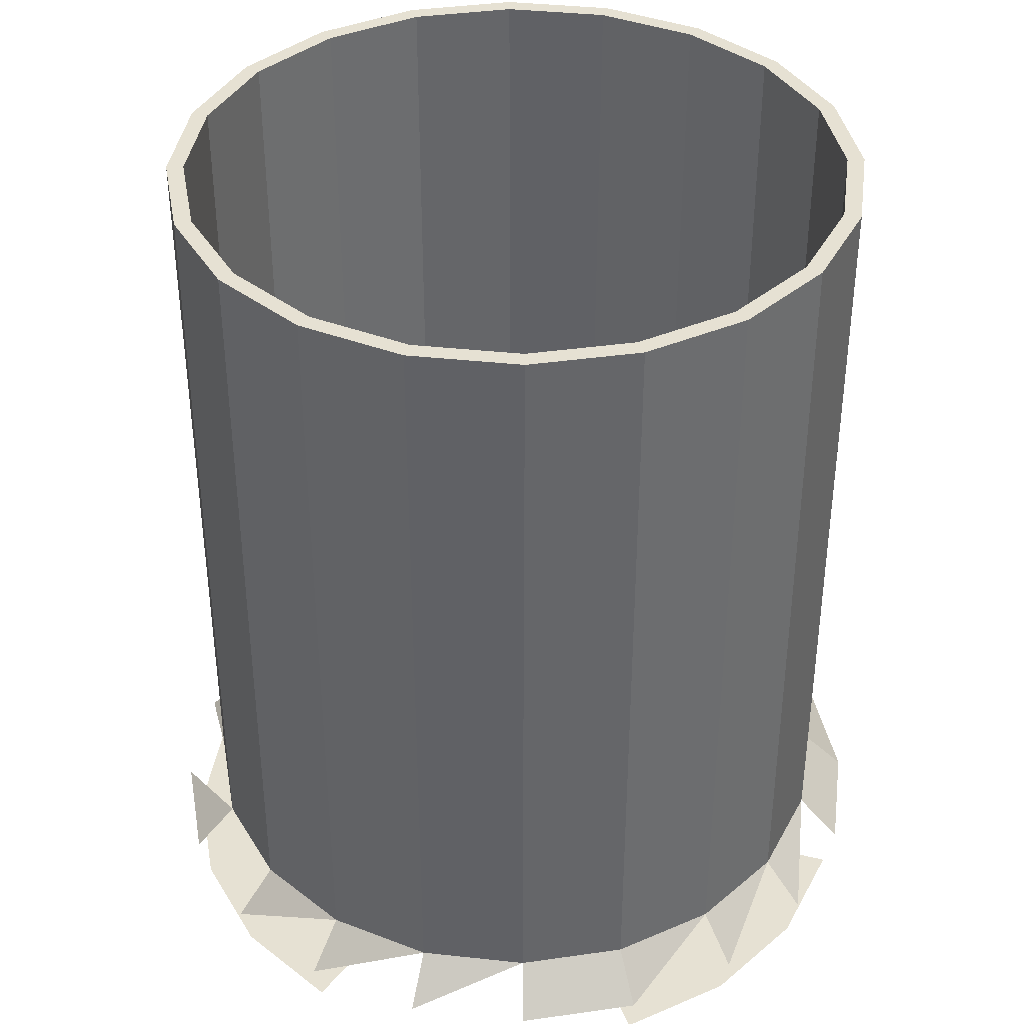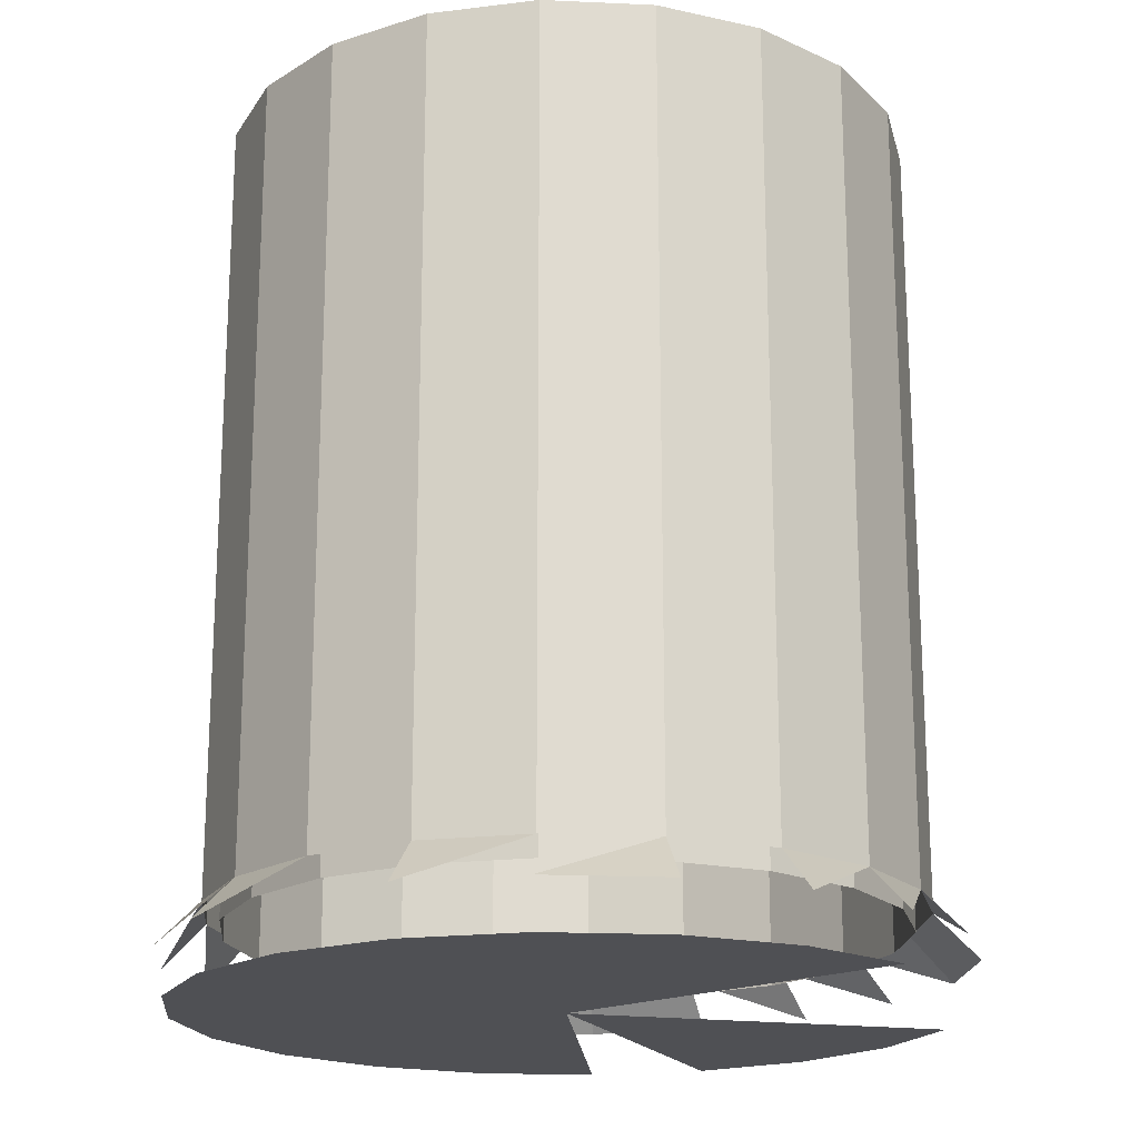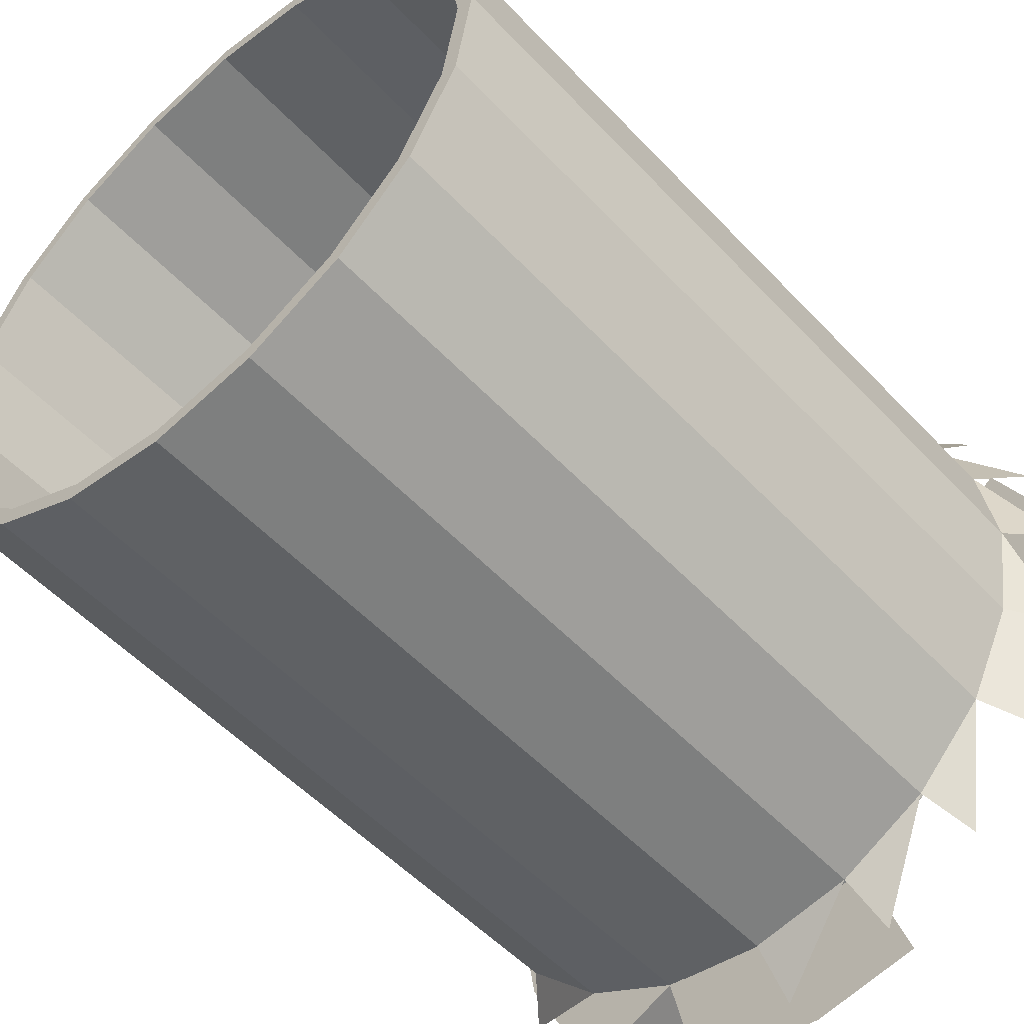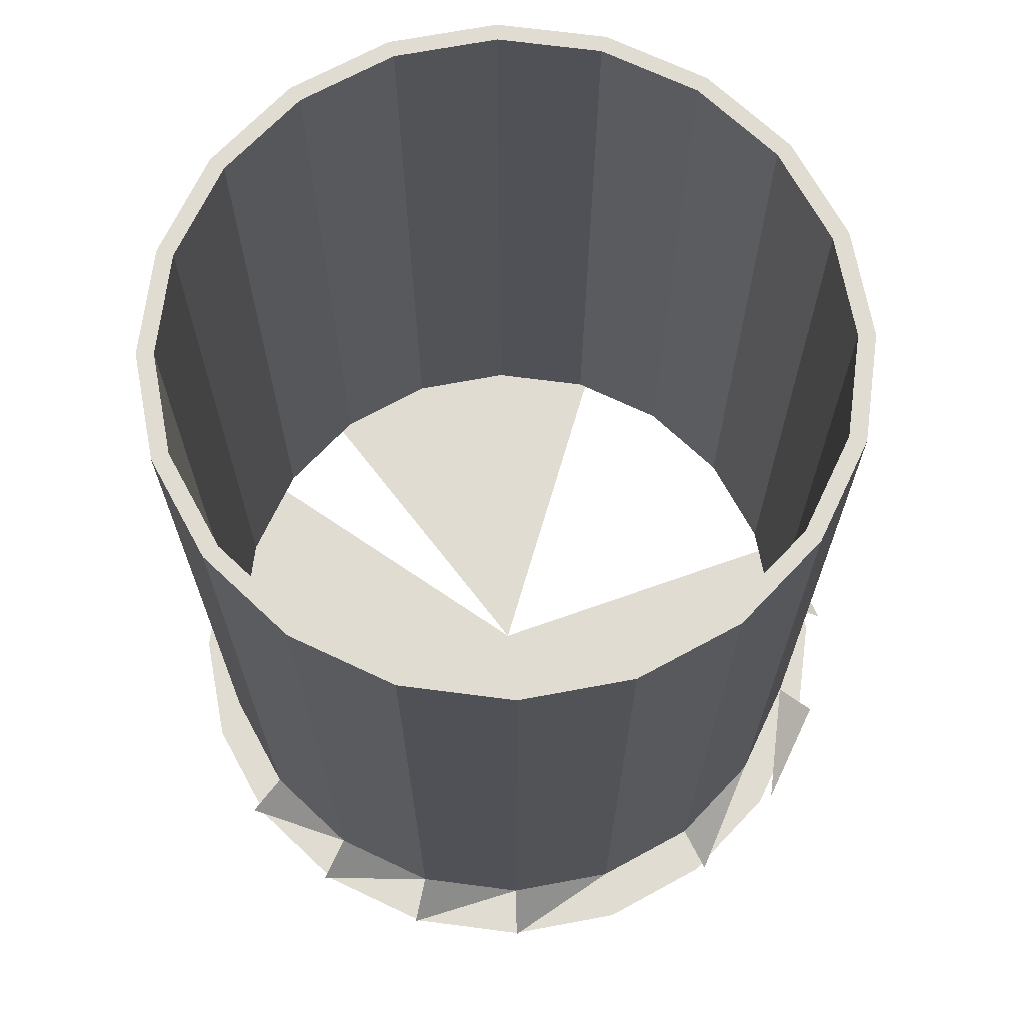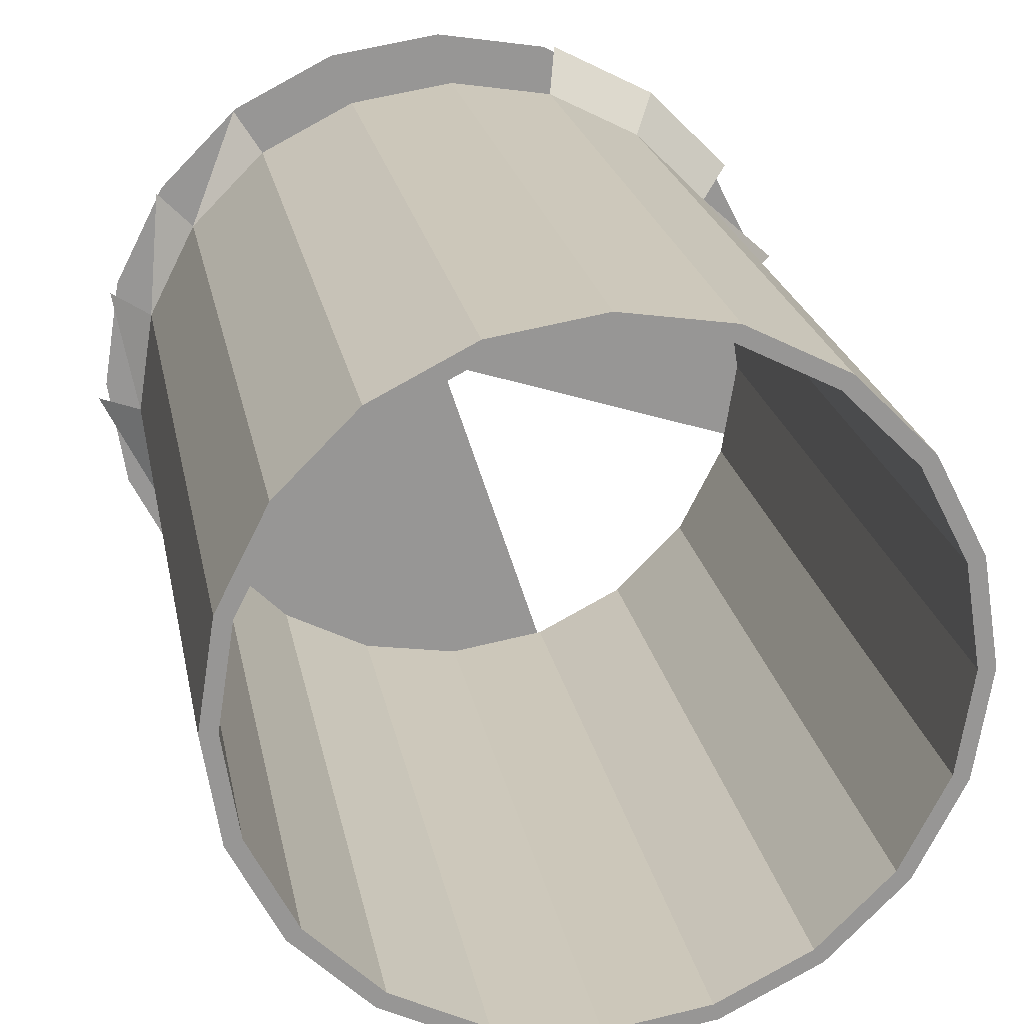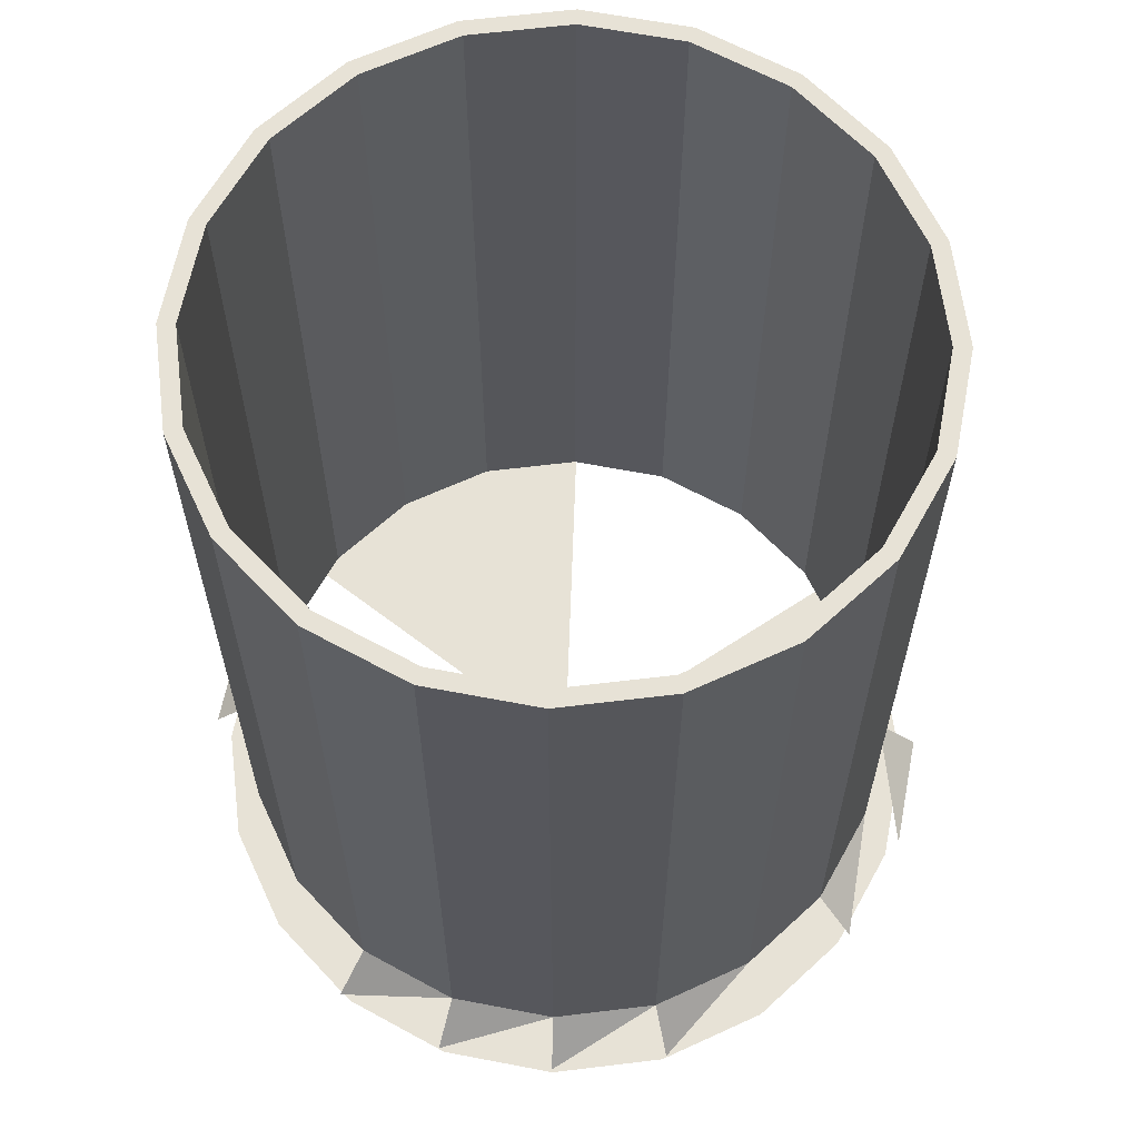
<metadata>
{"format":"obj","ext":"obj","renderer":"f3d","projection":"perspective","resolution":1024,"background":"white","views":[{"elev":38.6,"azim":-127.2,"up":"+Y"},{"elev":-19.1,"azim":148.1,"up":"+Y"},{"elev":-53.2,"azim":-138.2,"up":"+Z"},{"elev":69.1,"azim":88.4,"up":"+Y"},{"elev":22.4,"azim":169.4,"up":"+Z"},{"elev":63.0,"azim":74.0,"up":"+Y"}]}
</metadata>
<code>
v 0.5024 -0.7043 -0.3961
v 0.5765 -0.7779 -0.2139
v 0.4887 -0.7779 -0.3862
v -0.01111 -0.7779 -0.02302
v 0.362 -0.7043 -0.5365
v 0.4456 -0.6321 -0.3548
v 0.6067 -0.7779 -0.02302
v 0.352 -0.7779 -0.5229
v 0.3207 -0.6321 -0.4797
v 0.5258 -0.6321 -0.1975
v 0.6236 -0.7043 -0.02302
v 0.5765 -0.7779 0.1679
v 0.1798 -0.7779 -0.6106
v 0.1633 -0.6321 -0.5599
v 0.185 -0.7043 -0.6267
v 0.3207 0.656 -0.4797
v 0.4456 0.656 -0.3548
v 0.4887 -0.7779 0.3401
v -0.01111 -0.7779 -0.6409
v 0.1633 0.656 -0.5599
v 0.5258 0.656 -0.1975
v 0.5534 -0.6321 -0.02302
v 0.5926 -0.7043 0.1731
v 0.352 -0.7779 0.4768
v -0.202 -0.7779 -0.6106
v -0.01111 -0.7043 -0.6578
v -0.01111 -0.6321 -0.5875
v -0.01111 0.656 -0.5875
v 0.3045 0.656 -0.4574
v 0.1548 0.656 -0.5337
v 0.4233 0.656 -0.3386
v 0.5024 -0.7043 0.3501
v 0.1798 -0.7779 0.5646
v -0.2073 -0.7043 -0.6267
v -0.01111 0.656 -0.5599
v 0.4995 0.656 -0.1889
v 0.5534 0.656 -0.02302
v 0.5258 -0.6321 0.1514
v 0.362 -0.7043 0.4905
v -0.01111 -0.7779 0.5948
v -0.3842 -0.7043 -0.5365
v -0.1856 -0.6321 -0.5599
v -0.1856 0.656 -0.5599
v -0.177 0.656 -0.5337
v 0.1548 -0.6593 -0.5337
v 0.3045 -0.6593 -0.4574
v -0.01111 -0.6593 -0.5599
v 0.4233 -0.6593 -0.3386
v 0.4456 -0.6321 0.3088
v -0.202 -0.7779 0.5646
v -0.5987 -0.7779 -0.2139
v -0.5246 -0.7043 -0.3961
v -0.3429 -0.6321 -0.4797
v -0.177 -0.6593 -0.5337
v 0.4995 -0.6593 -0.1889
v 0.5258 0.656 -0.02302
v 0.5258 0.656 0.1514
v 0.3207 -0.6321 0.4337
v -0.3743 -0.7779 0.4768
v -0.6289 -0.7779 -0.02302
v -0.6148 -0.7043 -0.2192
v -0.4678 -0.6321 -0.3548
v -0.3429 0.656 -0.4797
v -0.3267 0.656 -0.4574
v -0.3267 -0.6593 -0.4574
v 0.4456 0.656 0.3088
v 0.1633 -0.6321 0.5139
v -0.2073 -0.7043 0.5807
v -0.511 -0.7779 0.3401
v -0.5987 -0.7779 0.1679
v -0.6459 -0.7043 -0.02302
v -0.548 -0.6321 -0.1975
v -0.4678 0.656 -0.3548
v 0.5258 -0.6593 -0.02302
v 0.4995 0.656 0.1429
v 0.3207 0.656 0.4337
v -0.01111 -0.6321 0.5415
v -0.3842 -0.7043 0.4905
v -0.6148 -0.7043 0.1731
v -0.5756 -0.6321 -0.02302
v -0.548 0.656 -0.1975
v -0.4455 0.656 -0.3386
v -0.4455 -0.6593 -0.3386
v 0.4233 0.656 0.2926
v 0.1633 0.656 0.5139
v -0.1856 -0.6321 0.5139
v -0.5246 -0.7043 0.3501
v -0.548 -0.6321 0.1514
v -0.5756 0.656 -0.02302
v -0.5217 0.656 -0.1889
v 0.4995 -0.6593 0.1429
v 0.3045 0.656 0.4113
v -0.01111 0.656 0.5415
v -0.3429 -0.6321 0.4337
v -0.4678 -0.6321 0.3088
v -0.548 0.656 0.1514
v -0.548 0.656 -0.02302
v -0.5217 -0.6593 -0.1889
v 0.4233 -0.6593 0.2926
v 0.1548 0.656 0.4876
v -0.1856 0.656 0.5139
v -0.4678 0.656 0.3088
v -0.5217 0.656 0.1429
v -0.548 -0.6593 -0.02302
v 0.3045 -0.6593 0.4113
v -0.01111 0.656 0.5139
v -0.3429 0.656 0.4337
v -0.4455 0.656 0.2926
v -0.5217 -0.6593 0.1429
v 0.1548 -0.6593 0.4876
v -0.177 0.656 0.4876
v -0.3267 0.656 0.4113
v -0.4455 -0.6593 0.2926
v -0.01111 -0.6593 0.5139
v -0.3267 -0.6593 0.4113
v -0.177 -0.6593 0.4876
f 2 4 3
f 3 4 2
f 7 4 2
f 2 4 7
f 3 4 8
f 8 4 3
f 1 9 6
f 6 9 1
f 7 12 4
f 4 12 7
f 8 4 13
f 13 4 8
f 16 6 9
f 9 6 16
f 17 10 6
f 6 10 17
f 12 18 4
f 4 18 12
f 13 4 19
f 19 4 13
f 5 15 14
f 14 15 5
f 20 9 14
f 14 9 20
f 17 6 16
f 16 6 17
f 16 9 20
f 20 9 16
f 17 21 10
f 10 21 17
f 10 22 11
f 11 22 10
f 18 24 4
f 4 24 18
f 4 25 19
f 19 25 4
f 20 14 28
f 28 14 20
f 21 22 10
f 10 22 21
f 24 33 4
f 4 33 24
f 28 14 27
f 27 14 28
f 21 37 22
f 22 37 21
f 22 38 23
f 23 38 22
f 33 40 4
f 4 40 33
f 27 26 42
f 42 26 27
f 28 27 43
f 43 27 28
f 37 38 22
f 22 38 37
f 38 49 32
f 32 49 38
f 40 50 4
f 4 50 40
f 42 34 53
f 53 34 42
f 43 27 42
f 42 27 43
f 37 57 38
f 38 57 37
f 57 49 38
f 38 49 57
f 49 58 39
f 39 58 49
f 4 50 59
f 59 50 4
f 4 60 51
f 51 60 4
f 53 41 62
f 62 41 53
f 63 42 53
f 53 42 63
f 43 42 63
f 63 42 43
f 57 66 49
f 49 66 57
f 66 58 49
f 49 58 66
f 4 70 60
f 60 70 4
f 52 61 72
f 72 61 52
f 62 52 72
f 72 52 62
f 73 53 62
f 62 53 73
f 53 73 63
f 63 73 53
f 66 76 58
f 58 76 66
f 76 67 58
f 58 67 76
f 4 69 70
f 70 69 4
f 61 80 72
f 72 80 61
f 62 72 81
f 81 72 62
f 62 81 73
f 73 81 62
f 85 67 76
f 76 67 85
f 85 77 67
f 67 77 85
f 86 78 68
f 68 78 86
f 71 88 80
f 80 88 71
f 72 80 89
f 89 80 72
f 72 89 81
f 81 89 72
f 93 77 85
f 85 77 93
f 93 86 77
f 77 86 93
f 86 94 78
f 78 94 86
f 94 87 78
f 78 87 94
f 95 88 79
f 79 88 95
f 80 88 96
f 96 88 80
f 80 96 89
f 89 96 80
f 101 86 93
f 93 86 101
f 101 94 86
f 86 94 101
f 94 95 87
f 87 95 94
f 88 95 102
f 102 95 88
f 88 102 96
f 96 102 88
f 107 94 101
f 101 94 107
f 107 95 94
f 94 95 107
f 102 95 107
f 107 95 102
f 17 16 29
f 29 16 17
f 16 20 30
f 30 20 16
f 21 17 31
f 31 17 21
f 20 28 35
f 35 28 20
f 16 30 29
f 29 30 16
f 17 29 31
f 31 29 17
f 20 35 30
f 30 35 20
f 21 31 36
f 36 31 21
f 28 44 35
f 35 44 28
f 30 45 29
f 29 45 30
f 29 46 31
f 31 46 29
f 35 47 30
f 30 47 35
f 48 36 31
f 31 36 48
f 37 21 36
f 36 21 37
f 28 43 44
f 44 43 28
f 44 54 35
f 35 54 44
f 30 47 45
f 45 47 30
f 29 45 46
f 46 45 29
f 31 46 48
f 48 46 31
f 35 54 47
f 47 54 35
f 48 55 36
f 36 55 48
f 37 36 56
f 56 36 37
f 44 43 64
f 64 43 44
f 44 65 54
f 54 65 44
f 55 56 36
f 36 56 55
f 37 56 57
f 57 56 37
f 43 63 64
f 64 63 43
f 64 65 44
f 44 65 64
f 55 74 56
f 56 74 55
f 56 75 57
f 57 75 56
f 57 75 66
f 66 75 57
f 63 73 82
f 82 73 63
f 64 63 82
f 82 63 64
f 64 83 65
f 65 83 64
f 74 75 56
f 56 75 74
f 75 84 66
f 66 84 75
f 66 84 76
f 76 84 66
f 73 81 90
f 90 81 73
f 82 73 90
f 90 73 82
f 64 82 83
f 83 82 64
f 74 91 75
f 75 91 74
f 91 84 75
f 75 84 91
f 84 92 76
f 76 92 84
f 76 92 85
f 85 92 76
f 81 89 97
f 97 89 81
f 90 81 97
f 97 81 90
f 82 90 98
f 98 90 82
f 82 98 83
f 83 98 82
f 91 99 84
f 84 99 91
f 99 92 84
f 84 92 99
f 92 100 85
f 85 100 92
f 85 100 93
f 93 100 85
f 103 89 96
f 96 89 103
f 103 97 89
f 89 97 103
f 90 97 104
f 104 97 90
f 90 104 98
f 98 104 90
f 99 105 92
f 92 105 99
f 92 105 100
f 100 105 92
f 100 106 93
f 93 106 100
f 106 101 93
f 93 101 106
f 108 96 102
f 102 96 108
f 108 103 96
f 96 103 108
f 97 103 109
f 109 103 97
f 97 109 104
f 104 109 97
f 100 105 110
f 110 105 100
f 100 110 106
f 106 110 100
f 106 111 101
f 101 111 106
f 111 107 101
f 101 107 111
f 112 102 107
f 107 102 112
f 112 108 102
f 102 108 112
f 103 108 113
f 113 108 103
f 103 113 109
f 109 113 103
f 106 110 114
f 114 110 106
f 106 114 111
f 111 114 106
f 111 112 107
f 107 112 111
f 108 112 115
f 115 112 108
f 108 115 113
f 113 115 108
f 111 114 116
f 116 114 111
f 111 116 112
f 112 116 111
f 112 116 115
f 115 116 112

</code>
